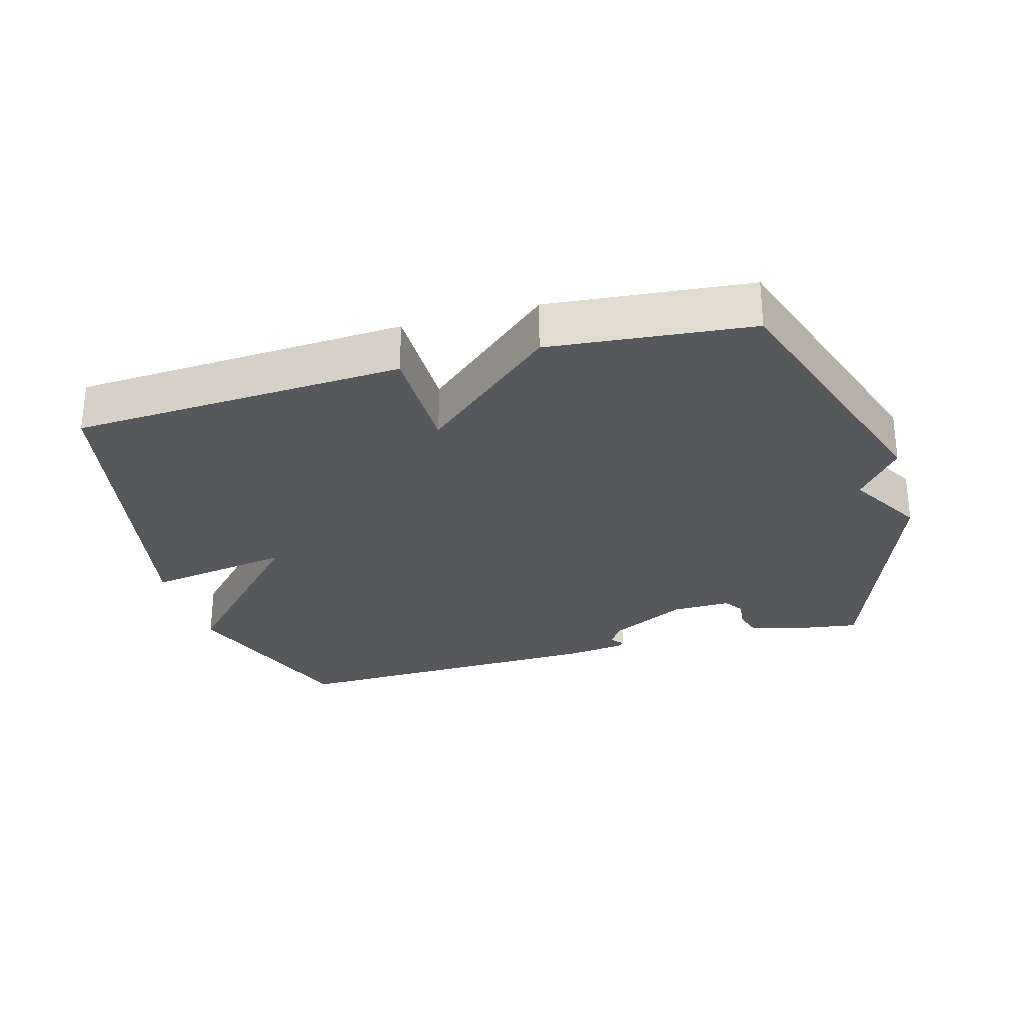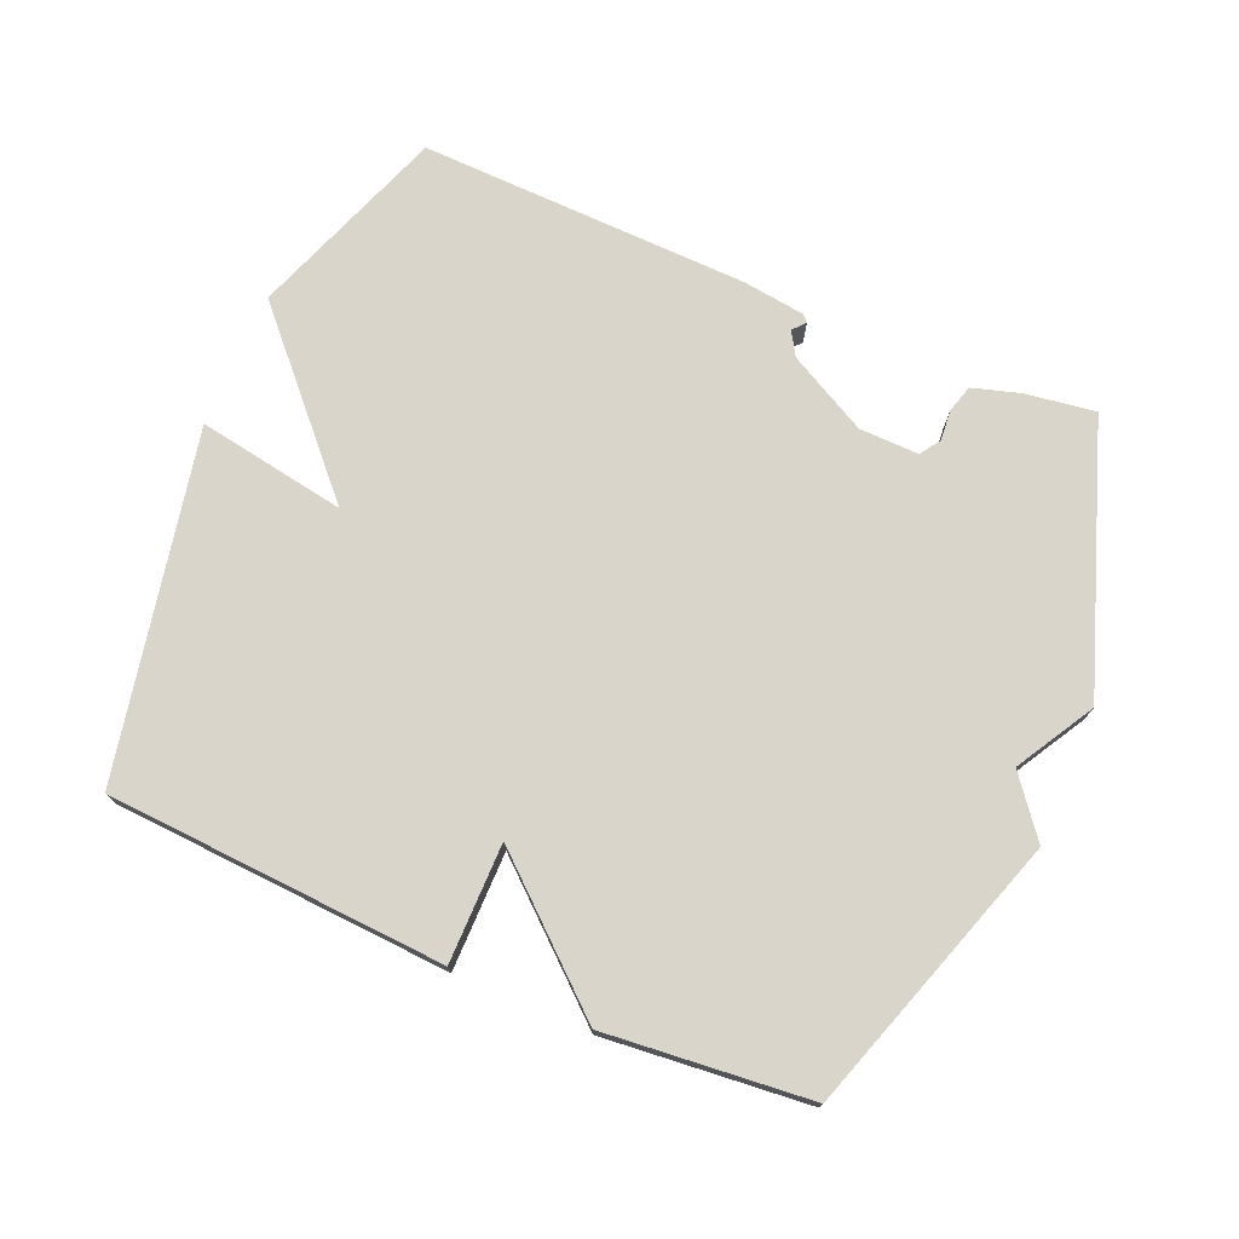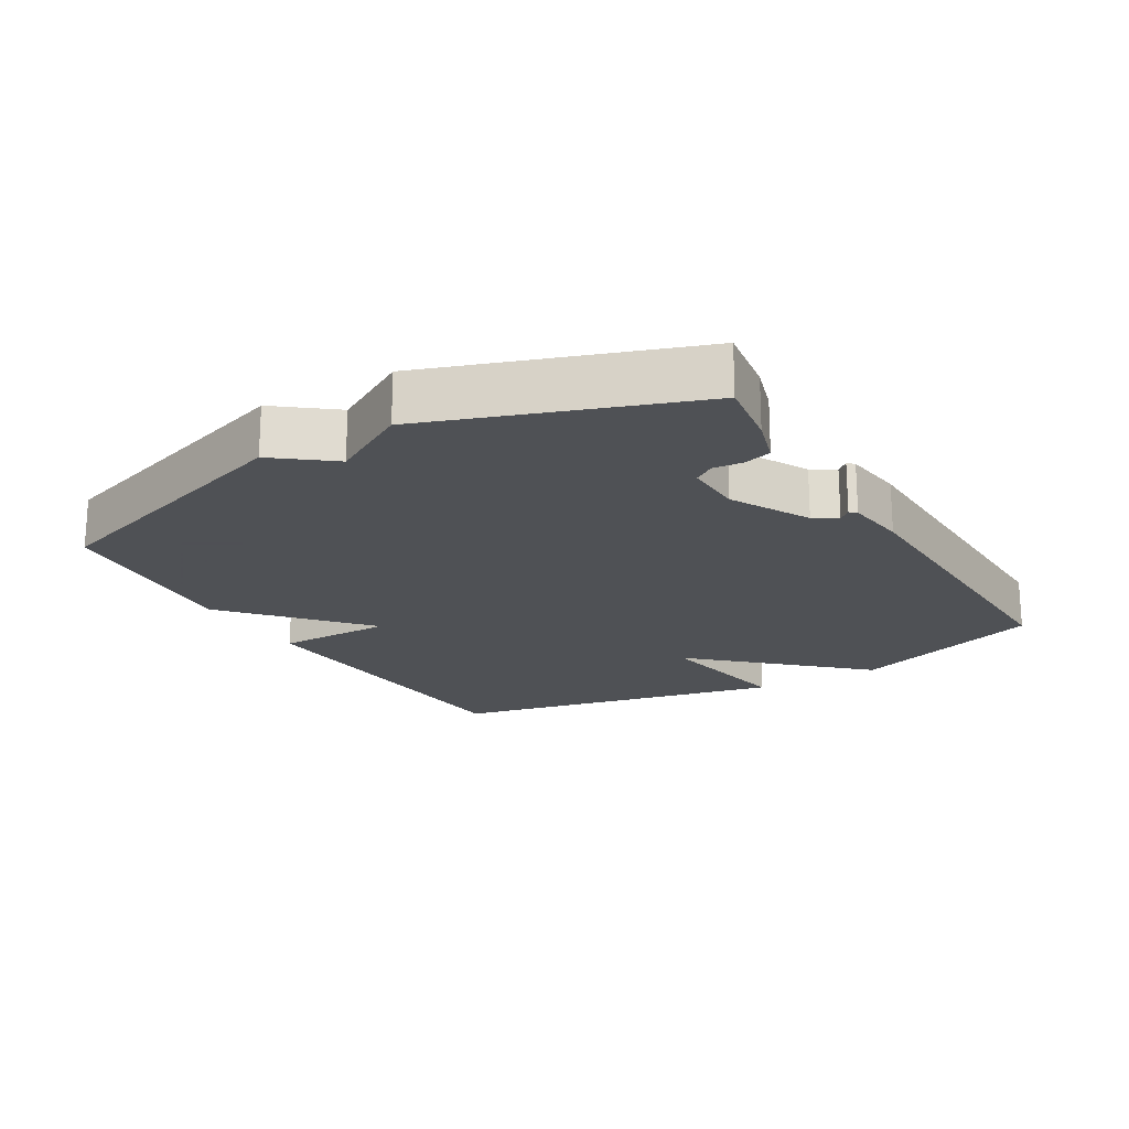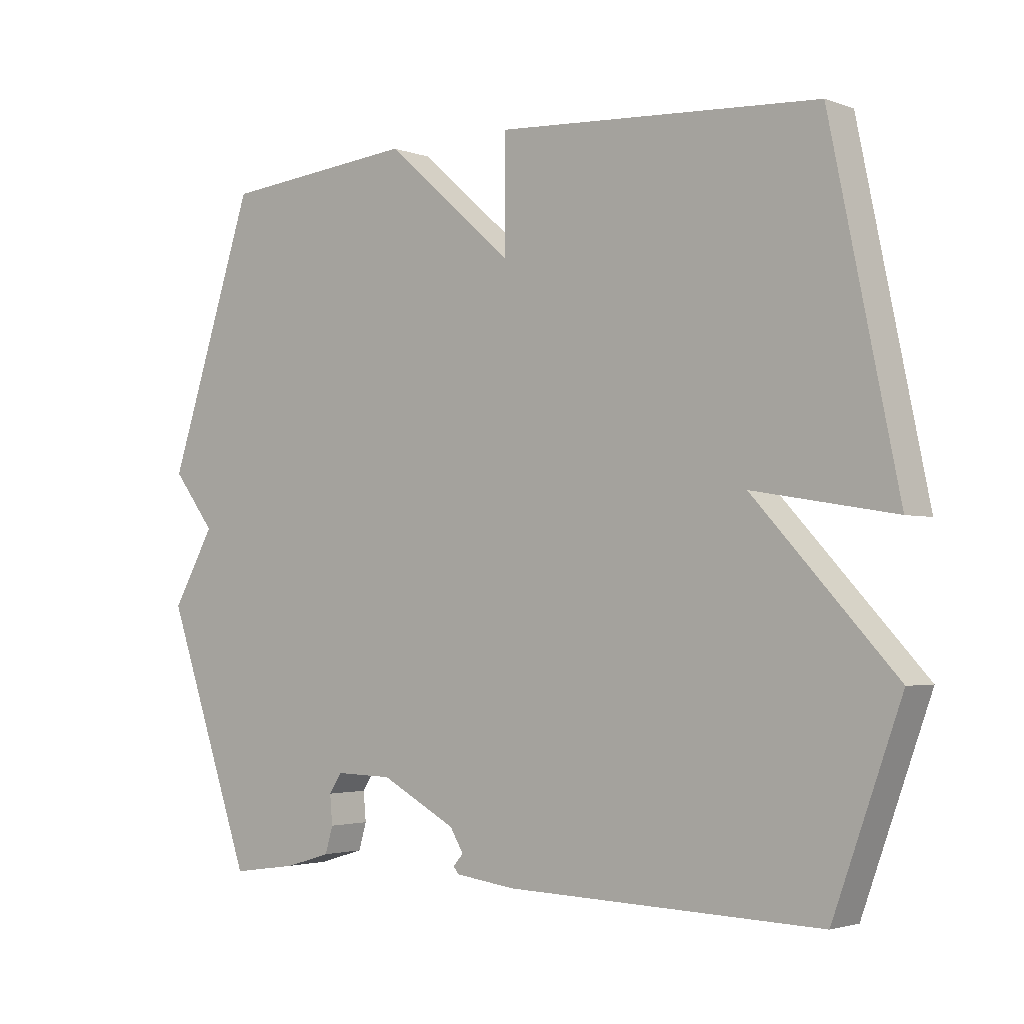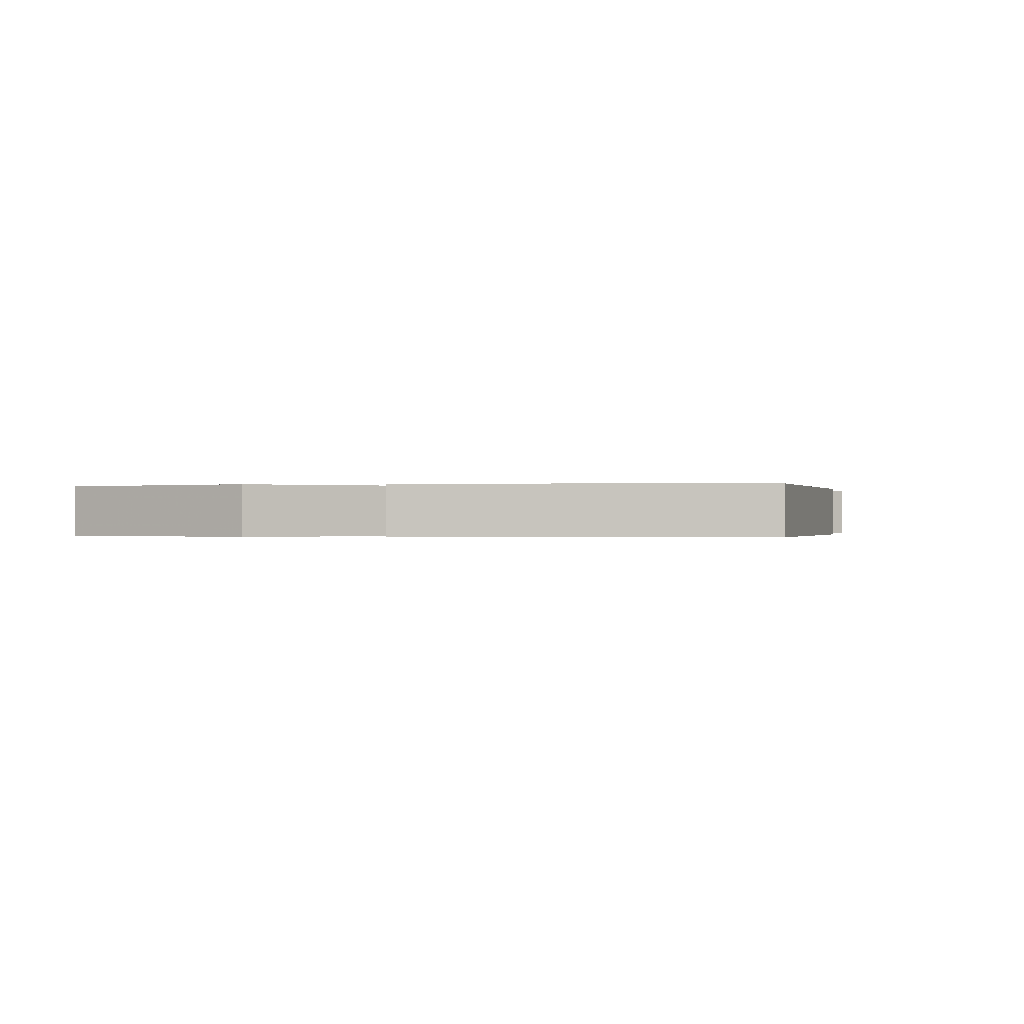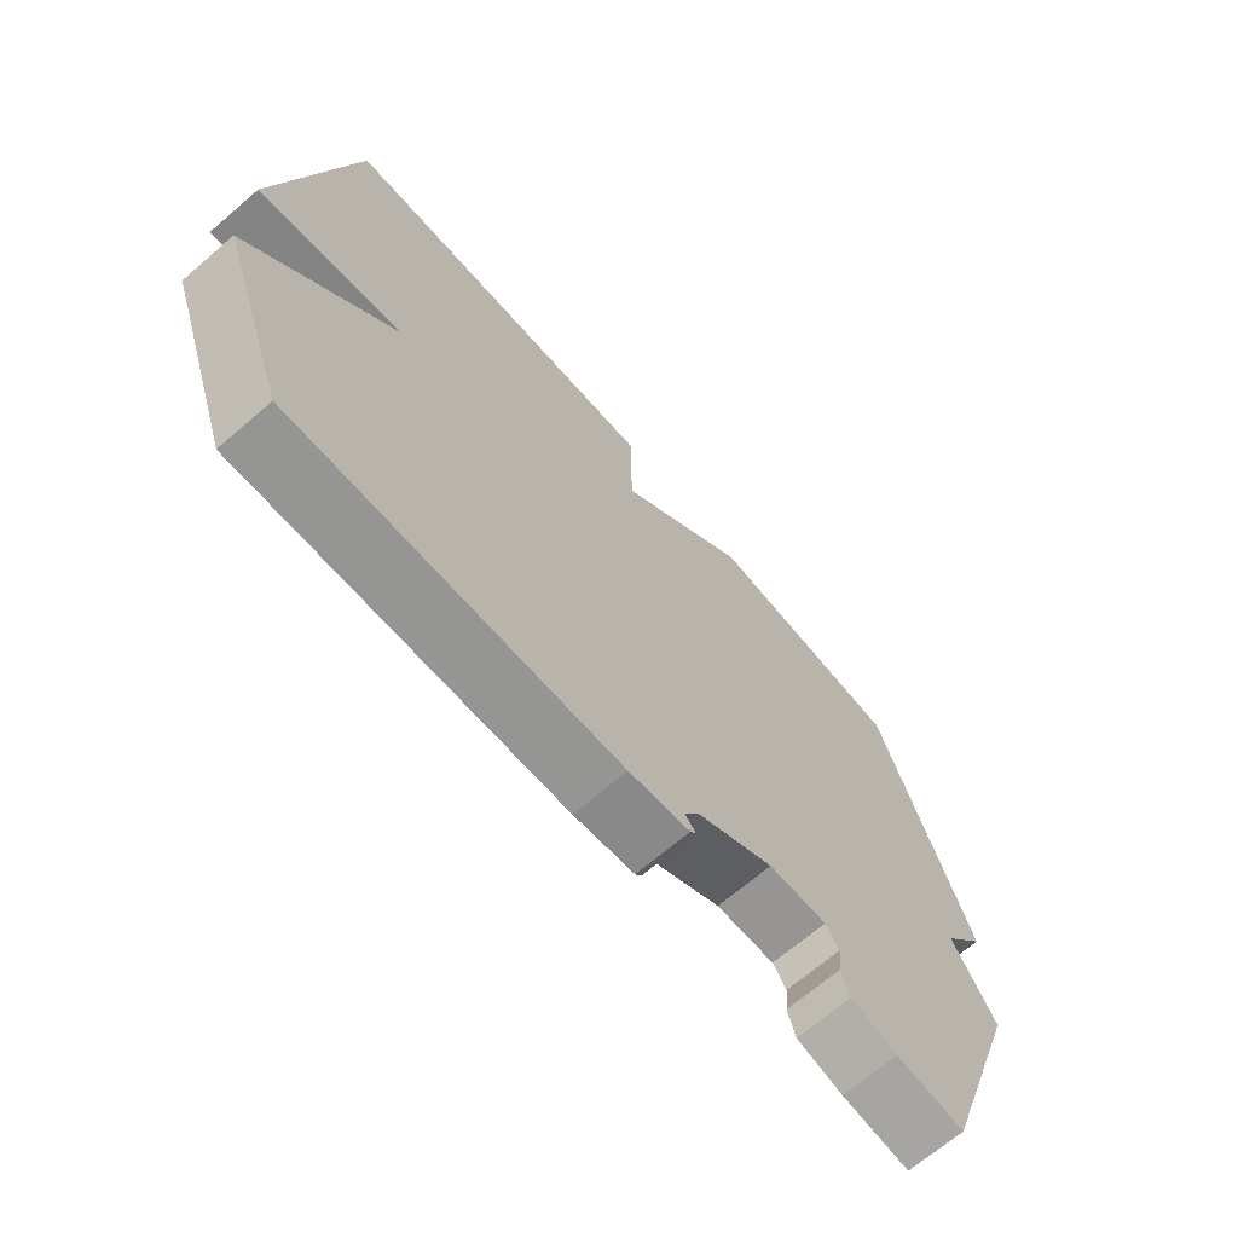
<metadata>
{"format":"obj","ext":"obj","renderer":"f3d","projection":"perspective","resolution":1024,"background":"white","views":[{"elev":-27.8,"azim":15.7,"up":"+Y"},{"elev":74.3,"azim":23.2,"up":"+Y"},{"elev":-19.5,"azim":120.5,"up":"+Y"},{"elev":-2.6,"azim":-141.0,"up":"+Z"},{"elev":-0.2,"azim":-76.7,"up":"+Y"},{"elev":-68.4,"azim":-49.3,"up":"+Z"}]}
</metadata>
<code>
v -0.5 0.07 -0.5
v -0.605 0.07 -0.208
v -0.386 0.07 0.029
v -0.605 0.07 -0.008
v -0.5 0.07 0.5
v -0.001 0.07 0.529
v -0.001 0.07 0.354
v 0.199 0.07 0.529
v 0.5 0.07 0.5
v 0.636 0.07 0.089
v 0.57 0.07 0.004
v 0.636 0.07 -0.111
v 0.5 0.07 -0.5
v 0.397 0.07 -0.485
v 0.327 0.07 -0.464
v 0.315 0.07 -0.423
v 0.319 0.07 -0.378
v 0.299 0.07 -0.348
v 0.211 0.07 -0.35
v 0.094 0.07 -0.412
v 0.073 0.07 -0.447
v 0.089 0.07 -0.465
v 0.08 0.07 -0.475
v -0.012 0.07 -0.487
v -0.5 0 -0.5
v -0.605 0 -0.208
v -0.386 0 0.029
v -0.605 0 -0.008
v -0.5 0 0.5
v -0.001 0 0.529
v -0.001 0 0.354
v 0.199 0 0.529
v 0.5 0 0.5
v 0.636 0 0.089
v 0.57 0 0.004
v 0.636 0 -0.111
v 0.5 0 -0.5
v 0.397 0 -0.485
v 0.327 0 -0.464
v 0.315 0 -0.423
v 0.319 0 -0.378
v 0.299 0 -0.348
v 0.211 0 -0.35
v 0.094 0 -0.412
v 0.073 0 -0.447
v 0.089 0 -0.465
v 0.08 0 -0.475
v -0.012 0 -0.487
f 1 2 3
f 24 1 3
f 23 24 3
f 22 23 3
f 21 22 3
f 20 21 3
f 19 20 3
f 18 19 3
f 15 16 17
f 14 15 17
f 13 14 17
f 12 13 17
f 11 12 17
f 11 17 18
f 9 10 11
f 8 9 11
f 7 8 11
f 7 11 18 3
f 5 6 7
f 4 5 7
f 3 4 7
f 27 26 25
f 27 25 48
f 27 48 47
f 27 47 46
f 27 46 45
f 27 45 44
f 27 44 43
f 27 43 42
f 41 40 39
f 41 39 38
f 41 38 37
f 41 37 36
f 41 36 35
f 42 41 35
f 35 34 33
f 35 33 32
f 35 32 31
f 27 42 35 31
f 31 30 29
f 31 29 28
f 31 28 27
f 1 25 26 2
f 2 26 27 3
f 3 27 28 4
f 4 28 29 5
f 5 29 30 6
f 6 30 31 7
f 7 31 32 8
f 8 32 33 9
f 9 33 34 10
f 10 34 35 11
f 11 35 36 12
f 12 36 37 13
f 13 37 38 14
f 14 38 39 15
f 15 39 40 16
f 16 40 41 17
f 17 41 42 18
f 18 42 43 19
f 19 43 44 20
f 20 44 45 21
f 21 45 46 22
f 22 46 47 23
f 23 47 48 24
f 24 48 25 1

</code>
